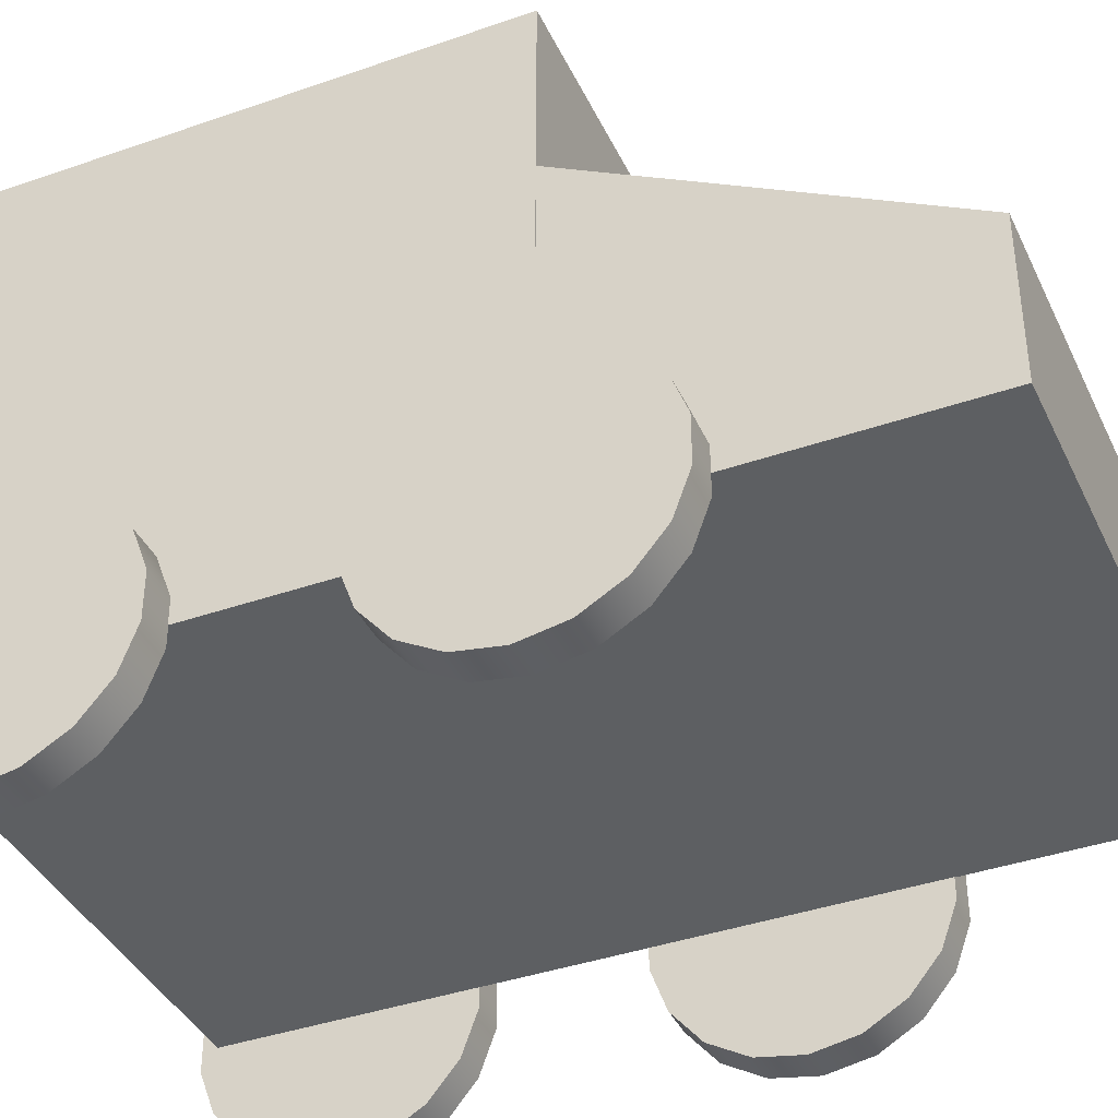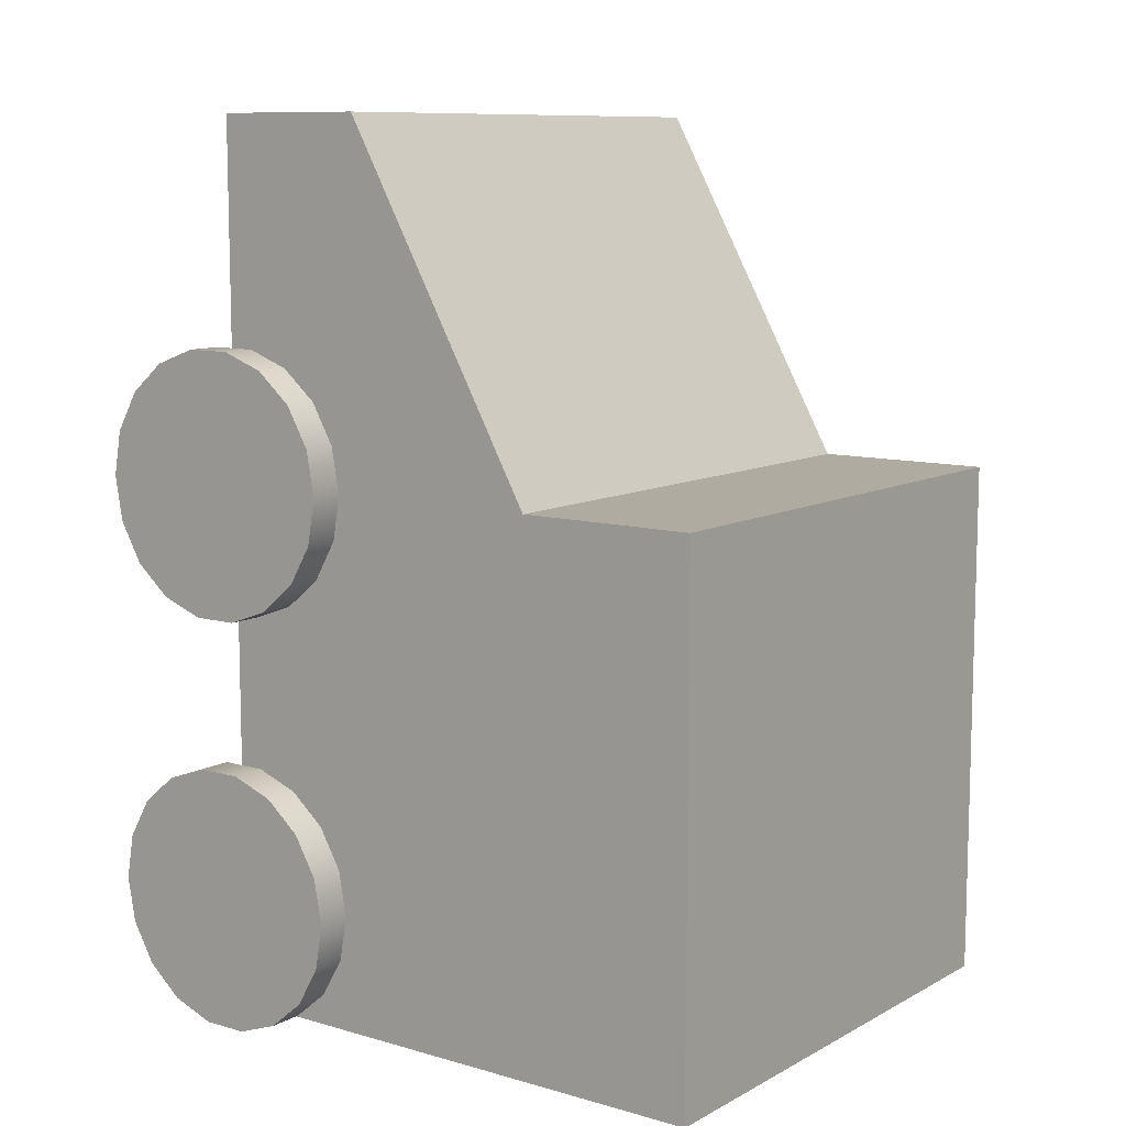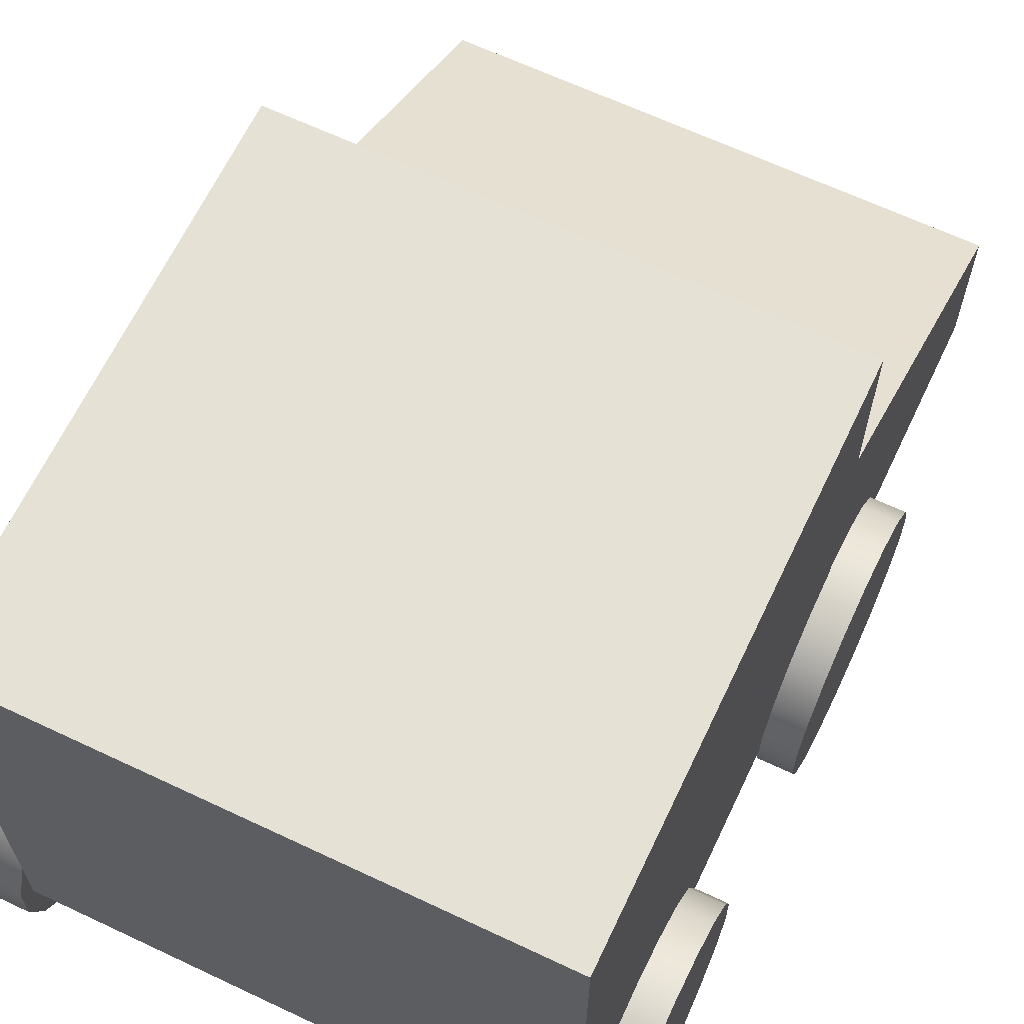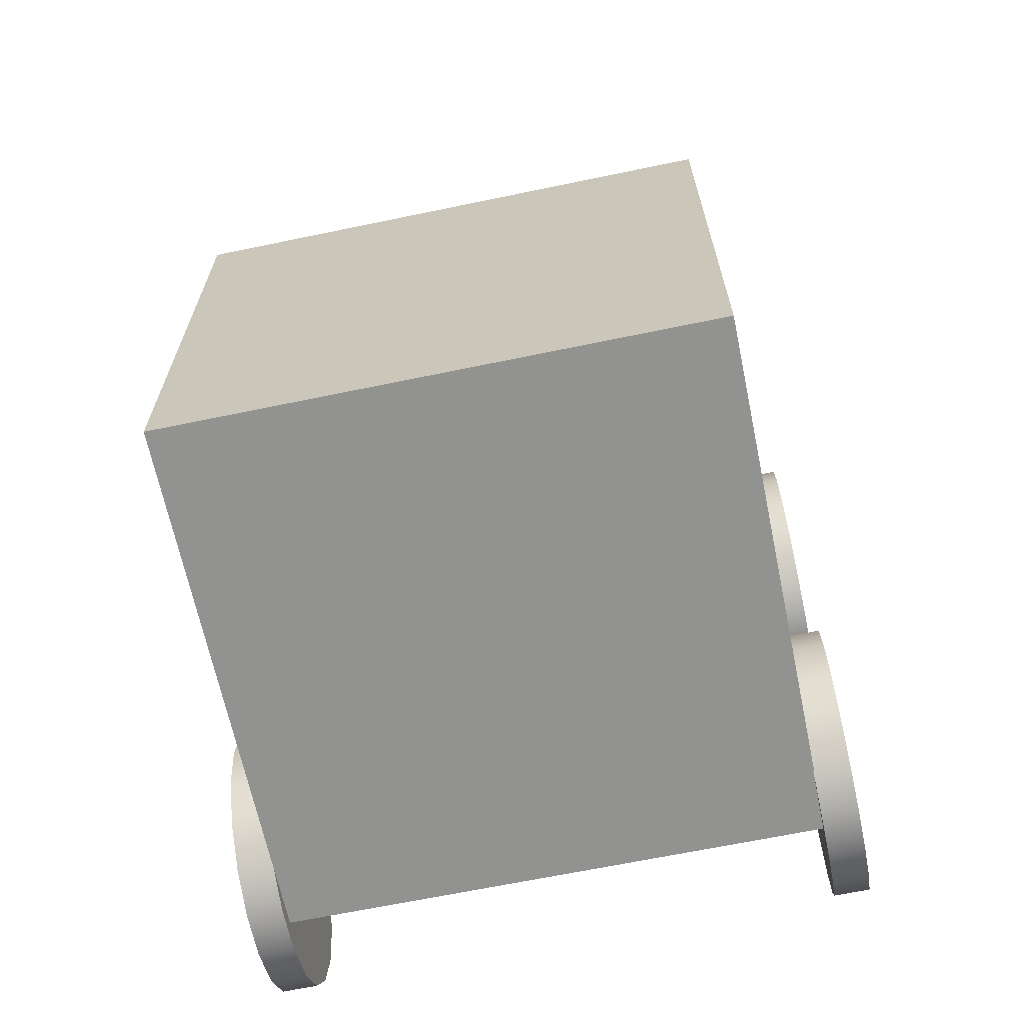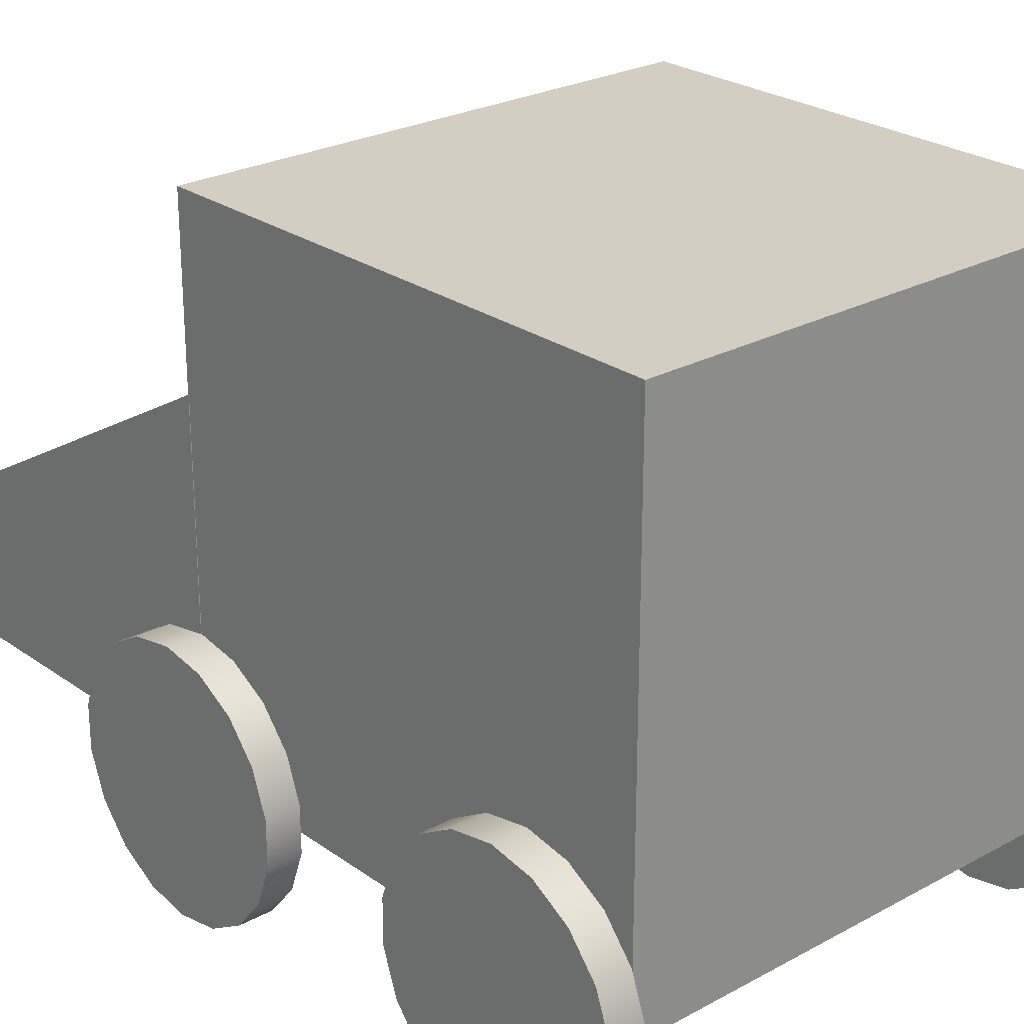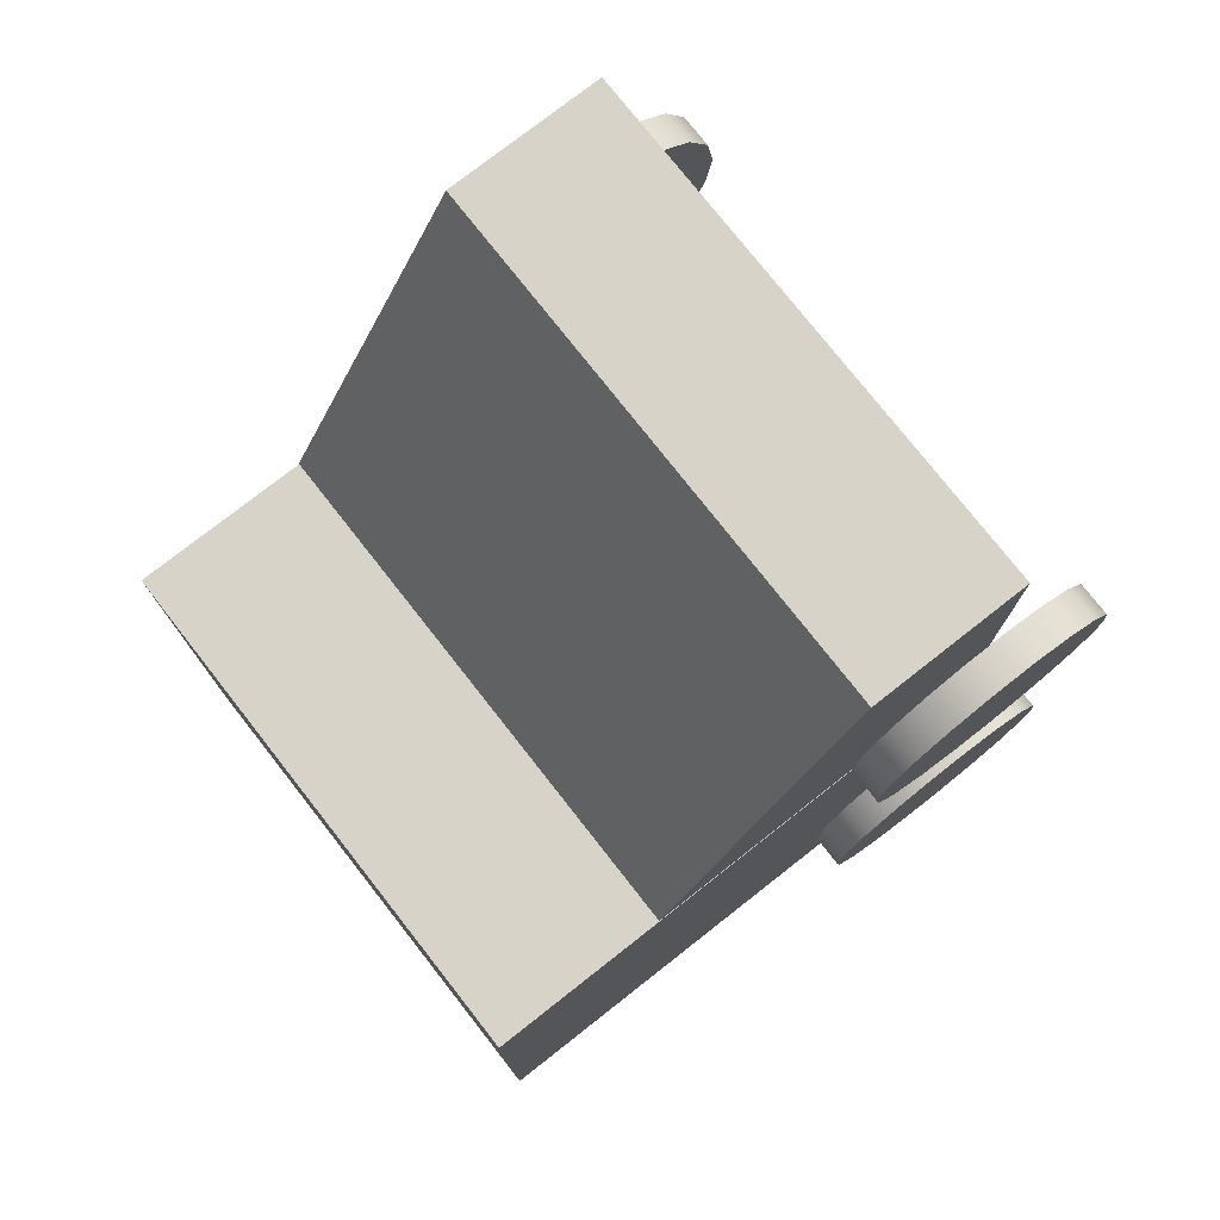
<metadata>
{"format":"obj","ext":"obj","renderer":"f3d","projection":"perspective","resolution":1024,"background":"white","views":[{"elev":-39.5,"azim":-66.5,"up":"+Y"},{"elev":9.8,"azim":126.6,"up":"+Z"},{"elev":65.0,"azim":-154.6,"up":"+Y"},{"elev":-66.2,"azim":-168.2,"up":"+Z"},{"elev":25.1,"azim":138.7,"up":"+Y"},{"elev":76.7,"azim":-128.1,"up":"+Z"}]}
</metadata>
<code>
v  -11.6 0 -17.73
v  -11.6 0 -20.73
v  -8.601 0 -20.73
v  -8.601 0 -17.73
v  -11.6 3 -17.73
v  -8.601 3 -17.73
v  -8.601 3 -20.73
v  -11.6 3 -20.73
g Box001
f 1 2 3 4
f 5 6 7 8
f 1 4 6 5
f 4 3 7 6
f 3 2 8 7
f 2 1 5 8
v  -11.6 0 -15.73
v  -11.6 0 -17.73
v  -8.597 0 -17.73
v  -8.597 0 -15.73
v  -11.6 0.8877 -15.73
v  -8.597 0.8877 -15.73
v  -8.597 2 -17.73
v  -11.6 2 -17.73
g Box002
f 9 10 11 12
f 13 14 15 16
f 9 12 14 13
f 12 11 15 14
f 11 10 16 15
f 10 9 13 16
v  -8.401 0.0129 -17.73
v  -8.401 0.5874 -18.21
v  -8.401 0.7177 -17.99
v  -8.401 0.7629 -17.73
v  -8.401 0.1431 -18.47
v  -8.401 0.3879 -18.38
v  -8.401 -0.3621 -18.38
v  -8.401 -0.1173 -18.47
v  -8.401 -0.6919 -17.99
v  -8.401 -0.5616 -18.21
v  -8.401 -0.6919 -17.48
v  -8.401 -0.7371 -17.73
v  -8.401 -0.3621 -17.08
v  -8.401 -0.5616 -17.25
v  -8.401 0.1431 -16.99
v  -8.401 -0.1173 -16.99
v  -8.401 0.5874 -17.25
v  -8.401 0.3879 -17.08
v  -8.401 0.7177 -17.48
v  -8.601 0.7177 -17.99
v  -8.601 0.7629 -17.73
v  -8.601 0.5874 -18.21
v  -8.601 0.3879 -18.38
v  -8.601 0.1431 -18.47
v  -8.601 -0.1173 -18.47
v  -8.601 -0.3621 -18.38
v  -8.601 -0.5616 -18.21
v  -8.601 -0.6919 -17.99
v  -8.601 -0.7371 -17.73
v  -8.601 -0.6919 -17.48
v  -8.601 -0.5616 -17.25
v  -8.601 -0.3621 -17.08
v  -8.601 -0.1173 -16.99
v  -8.601 0.1431 -16.99
v  -8.601 0.3879 -17.08
v  -8.601 0.5874 -17.25
v  -8.601 0.7177 -17.48
v  -8.601 0.0129 -17.73
g Cylinder001
f 17 18 19 20
f 17 21 22 18
f 17 23 24 21
f 17 25 26 23
f 17 27 28 25
f 17 29 30 27
f 17 31 32 29
f 17 33 34 31
f 17 20 35 33
f 20 19 36 37
f 19 18 38 36
f 18 22 39 38
f 22 21 40 39
f 21 24 41 40
f 24 23 42 41
f 23 26 43 42
f 26 25 44 43
f 25 28 45 44
f 28 27 46 45
f 27 30 47 46
f 30 29 48 47
f 29 32 49 48
f 32 31 50 49
f 31 34 51 50
f 34 33 52 51
f 33 35 53 52
f 35 20 37 53
f 54 53 37 36
f 54 36 38 39
f 54 39 40 41
f 54 41 42 43
f 54 43 44 45
f 54 45 46 47
f 54 47 48 49
f 54 49 50 51
f 54 51 52 53
v  -8.401 0.0129 -20.07
v  -8.401 0.5874 -20.55
v  -8.401 0.7177 -20.33
v  -8.401 0.7629 -20.07
v  -8.401 0.1431 -20.81
v  -8.401 0.3879 -20.72
v  -8.401 -0.3621 -20.72
v  -8.401 -0.1173 -20.81
v  -8.401 -0.6919 -20.33
v  -8.401 -0.5616 -20.55
v  -8.401 -0.6919 -19.82
v  -8.401 -0.7371 -20.07
v  -8.401 -0.3621 -19.42
v  -8.401 -0.5616 -19.59
v  -8.401 0.1431 -19.33
v  -8.401 -0.1173 -19.33
v  -8.401 0.5874 -19.59
v  -8.401 0.3879 -19.42
v  -8.401 0.7177 -19.82
v  -8.601 0.7177 -20.33
v  -8.601 0.7629 -20.07
v  -8.601 0.5874 -20.55
v  -8.601 0.3879 -20.72
v  -8.601 0.1431 -20.81
v  -8.601 -0.1173 -20.81
v  -8.601 -0.3621 -20.72
v  -8.601 -0.5616 -20.55
v  -8.601 -0.6919 -20.33
v  -8.601 -0.7371 -20.07
v  -8.601 -0.6919 -19.82
v  -8.601 -0.5616 -19.59
v  -8.601 -0.3621 -19.42
v  -8.601 -0.1173 -19.33
v  -8.601 0.1431 -19.33
v  -8.601 0.3879 -19.42
v  -8.601 0.5874 -19.59
v  -8.601 0.7177 -19.82
v  -8.601 0.0129 -20.07
g Cylinder002
f 55 56 57 58
f 55 59 60 56
f 55 61 62 59
f 55 63 64 61
f 55 65 66 63
f 55 67 68 65
f 55 69 70 67
f 55 71 72 69
f 55 58 73 71
f 58 57 74 75
f 57 56 76 74
f 56 60 77 76
f 60 59 78 77
f 59 62 79 78
f 62 61 80 79
f 61 64 81 80
f 64 63 82 81
f 63 66 83 82
f 66 65 84 83
f 65 68 85 84
f 68 67 86 85
f 67 70 87 86
f 70 69 88 87
f 69 72 89 88
f 72 71 90 89
f 71 73 91 90
f 73 58 75 91
f 92 91 75 74
f 92 74 76 77
f 92 77 78 79
f 92 79 80 81
f 92 81 82 83
f 92 83 84 85
f 92 85 86 87
f 92 87 88 89
f 92 89 90 91
v  -11.6 0.0129 -20.07
v  -11.6 0.5874 -20.55
v  -11.6 0.7177 -20.33
v  -11.6 0.7629 -20.07
v  -11.6 0.1431 -20.81
v  -11.6 0.3879 -20.72
v  -11.6 -0.3621 -20.72
v  -11.6 -0.1173 -20.81
v  -11.6 -0.6919 -20.33
v  -11.6 -0.5616 -20.55
v  -11.6 -0.6919 -19.82
v  -11.6 -0.7371 -20.07
v  -11.6 -0.3621 -19.42
v  -11.6 -0.5616 -19.59
v  -11.6 0.1431 -19.33
v  -11.6 -0.1173 -19.33
v  -11.6 0.5874 -19.59
v  -11.6 0.3879 -19.42
v  -11.6 0.7177 -19.82
v  -11.8 0.7177 -20.33
v  -11.8 0.7629 -20.07
v  -11.8 0.5874 -20.55
v  -11.8 0.3879 -20.72
v  -11.8 0.1431 -20.81
v  -11.8 -0.1173 -20.81
v  -11.8 -0.3621 -20.72
v  -11.8 -0.5616 -20.55
v  -11.8 -0.6919 -20.33
v  -11.8 -0.7371 -20.07
v  -11.8 -0.6919 -19.82
v  -11.8 -0.5616 -19.59
v  -11.8 -0.3621 -19.42
v  -11.8 -0.1173 -19.33
v  -11.8 0.1431 -19.33
v  -11.8 0.3879 -19.42
v  -11.8 0.5874 -19.59
v  -11.8 0.7177 -19.82
v  -11.8 0.0129 -20.07
g Cylinder003
f 93 94 95 96
f 93 97 98 94
f 93 99 100 97
f 93 101 102 99
f 93 103 104 101
f 93 105 106 103
f 93 107 108 105
f 93 109 110 107
f 93 96 111 109
f 96 95 112 113
f 95 94 114 112
f 94 98 115 114
f 98 97 116 115
f 97 100 117 116
f 100 99 118 117
f 99 102 119 118
f 102 101 120 119
f 101 104 121 120
f 104 103 122 121
f 103 106 123 122
f 106 105 124 123
f 105 108 125 124
f 108 107 126 125
f 107 110 127 126
f 110 109 128 127
f 109 111 129 128
f 111 96 113 129
f 130 129 113 112
f 130 112 114 115
f 130 115 116 117
f 130 117 118 119
f 130 119 120 121
f 130 121 122 123
f 130 123 124 125
f 130 125 126 127
f 130 127 128 129
v  -11.6 0.0129 -17.73
v  -11.6 0.5874 -18.21
v  -11.6 0.7177 -17.99
v  -11.6 0.7629 -17.73
v  -11.6 0.1431 -18.47
v  -11.6 0.3879 -18.38
v  -11.6 -0.3621 -18.38
v  -11.6 -0.1173 -18.47
v  -11.6 -0.6919 -17.99
v  -11.6 -0.5616 -18.21
v  -11.6 -0.6919 -17.48
v  -11.6 -0.7371 -17.73
v  -11.6 -0.3621 -17.08
v  -11.6 -0.5616 -17.25
v  -11.6 0.1431 -16.99
v  -11.6 -0.1173 -16.99
v  -11.6 0.5874 -17.25
v  -11.6 0.3879 -17.08
v  -11.6 0.7177 -17.48
v  -11.8 0.7177 -17.99
v  -11.8 0.7629 -17.73
v  -11.8 0.5874 -18.21
v  -11.8 0.3879 -18.38
v  -11.8 0.1431 -18.47
v  -11.8 -0.1173 -18.47
v  -11.8 -0.3621 -18.38
v  -11.8 -0.5616 -18.21
v  -11.8 -0.6919 -17.99
v  -11.8 -0.7371 -17.73
v  -11.8 -0.6919 -17.48
v  -11.8 -0.5616 -17.25
v  -11.8 -0.3621 -17.08
v  -11.8 -0.1173 -16.99
v  -11.8 0.1431 -16.99
v  -11.8 0.3879 -17.08
v  -11.8 0.5874 -17.25
v  -11.8 0.7177 -17.48
v  -11.8 0.0129 -17.73
g Cylinder004
f 131 132 133 134
f 131 135 136 132
f 131 137 138 135
f 131 139 140 137
f 131 141 142 139
f 131 143 144 141
f 131 145 146 143
f 131 147 148 145
f 131 134 149 147
f 134 133 150 151
f 133 132 152 150
f 132 136 153 152
f 136 135 154 153
f 135 138 155 154
f 138 137 156 155
f 137 140 157 156
f 140 139 158 157
f 139 142 159 158
f 142 141 160 159
f 141 144 161 160
f 144 143 162 161
f 143 146 163 162
f 146 145 164 163
f 145 148 165 164
f 148 147 166 165
f 147 149 167 166
f 149 134 151 167
f 168 167 151 150
f 168 150 152 153
f 168 153 154 155
f 168 155 156 157
f 168 157 158 159
f 168 159 160 161
f 168 161 162 163
f 168 163 164 165
f 168 165 166 167

</code>
